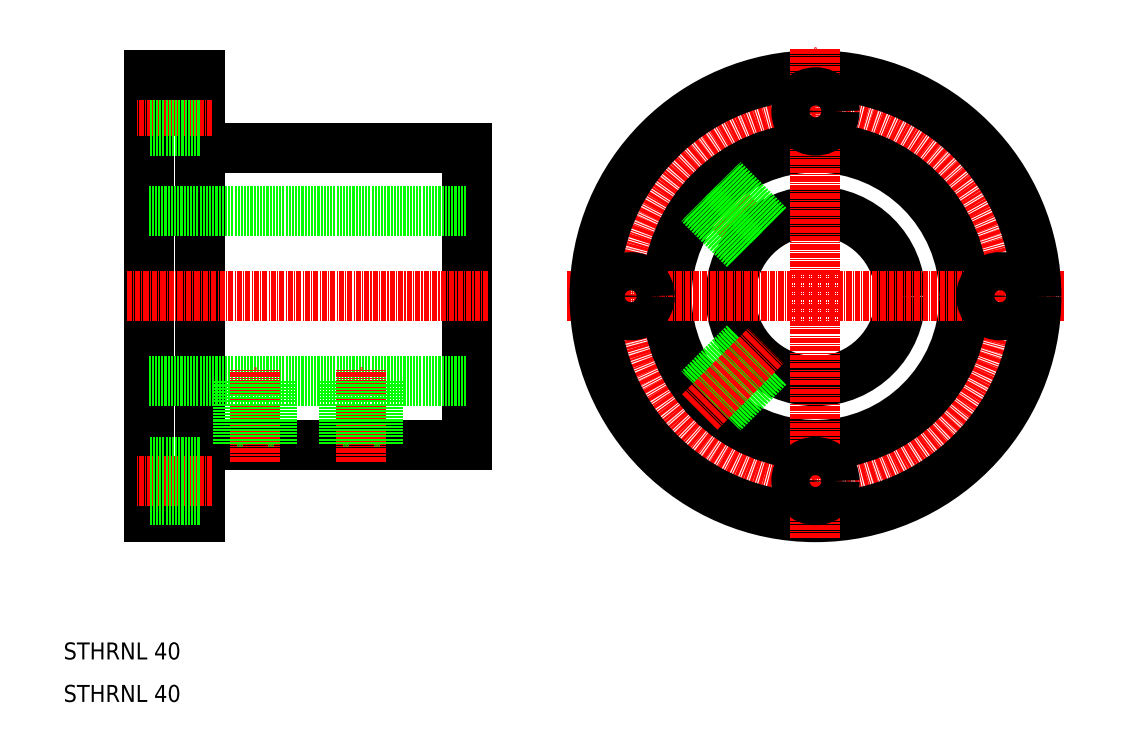
<metadata>
{"format":"dxf","ext":"dxf","renderer":"ezdxf+matplotlib","layout":"modelspace","background":"white","min_lineweight":24,"dpi":150}
</metadata>
<code>
0
SECTION
2
ENTITIES
0
TEXT
8
0
10
10
20
10
30
0
40
4
1
STHRNL 40
0
TEXT
8
0
10
10
20
20
30
0
40
4
1
STHRNL 40
0
LINE
8
CENTER
10
159.8
20
132.7
30
0
11
175.4
21
117.1
31
0
0
CIRCLE
8
CENTER
10
187
20
105.5
30
0
40
43.5
0
CIRCLE
8
0
10
187
20
105.5
30
0
40
20
0
LINE
8
0
10
42
20
53.5
30
0
11
42
21
157.5
31
0
0
LINE
8
0
10
30
20
53.5
30
0
11
30
21
157.5
31
0
0
LINE
8
0
10
105
20
70.5
30
0
11
105
21
140.5
31
0
0
CIRCLE
8
0
10
187
20
105.5
30
0
40
35
0
LINE
8
CENTER
10
245.5
20
105.5
30
0
11
128.5
21
105.5
31
0
0
CIRCLE
8
0
10
187
20
105.5
30
0
40
52
0
LINE
8
0
10
42
20
53.5
30
0
11
30
21
53.5
31
0
0
LINE
8
0
10
30
20
85.5
30
0
11
105
21
85.5
31
0
0
LINE
8
0
10
42
20
70.5
30
0
11
105
21
70.5
31
0
0
LINE
8
CENTER
10
45
20
62
30
0
11
27
21
62
31
0
0
LINE
8
CENTER
10
55
20
66.5
30
0
11
55
21
88.5
31
0
0
LINE
8
CENTER
10
187
20
48.5
30
0
11
187
21
164
31
0
0
LINE
8
0
10
42
20
140.5
30
0
11
105
21
140.5
31
0
0
LINE
8
0
10
30
20
125.5
30
0
11
105
21
125.5
31
0
0
LINE
8
CENTER
10
110
20
105.5
30
0
11
25
21
105.5
31
0
0
LINE
8
CENTER
10
45
20
149
30
0
11
27
21
149
31
0
0
LINE
8
0
10
42
20
153.5
30
0
11
30
21
153.5
31
0
0
LINE
8
0
10
42
20
157.5
30
0
11
30
21
157.5
31
0
0
CIRCLE
8
0
10
230.5
20
105.5
30
0
40
4.5
0
CIRCLE
8
0
10
187
20
149
30
0
40
4.5
0
CIRCLE
8
0
10
143.5
20
105.5
30
0
40
4.5
0
CIRCLE
8
0
10
187
20
62
30
0
40
4.5
0
LINE
8
0
10
42
20
144.5
30
0
11
30
21
144.5
31
0
0
LINE
8
0
10
42
20
66.5
30
0
11
30
21
66.5
31
0
0
LINE
8
0
10
42
20
57.5
30
0
11
30
21
57.5
31
0
0
LINE
8
0
10
170.3
20
116.5
30
0
11
159.6
21
127.3
31
0
0
LINE
8
0
10
170.7
20
117.1
30
0
11
160
21
127.8
31
0
0
LINE
8
0
10
176
20
122.2
30
0
11
165.3
21
132.9
31
0
0
LINE
8
0
10
175.4
20
121.8
30
0
11
164.7
21
132.5
31
0
0
LINE
8
0
10
59
20
85.5
30
0
11
59
21
70.5
31
0
0
LINE
8
0
10
58.32
20
85.5
30
0
11
58.32
21
70.5
31
0
0
LINE
8
0
10
51.68
20
85.5
30
0
11
51.67
21
70.5
31
0
0
LINE
8
0
10
51
20
85.5
30
0
11
51
21
70.5
31
0
0
LINE
8
0
10
170.3
20
94.47
30
0
11
159.6
21
83.72
31
0
0
LINE
8
0
10
170.7
20
93.91
30
0
11
160
21
83.2
31
0
0
LINE
8
0
10
175.4
20
89.2
30
0
11
164.7
21
78.5
31
0
0
LINE
8
0
10
176
20
88.82
30
0
11
165.3
21
78.07
31
0
0
LINE
8
CENTER
10
80
20
66.5
30
0
11
80
21
88.5
31
0
0
LINE
8
0
10
76.68
20
85.5
30
0
11
76.67
21
70.5
31
0
0
LINE
8
0
10
76
20
85.5
30
0
11
76
21
70.5
31
0
0
LINE
8
0
10
84
20
85.5
30
0
11
84
21
70.5
31
0
0
LINE
8
0
10
83.32
20
85.5
30
0
11
83.32
21
70.5
31
0
0
LINE
8
CENTER
10
159.8
20
78.25
30
0
11
175.4
21
93.86
31
0
0
ENDSEC
0
EOF

</code>
